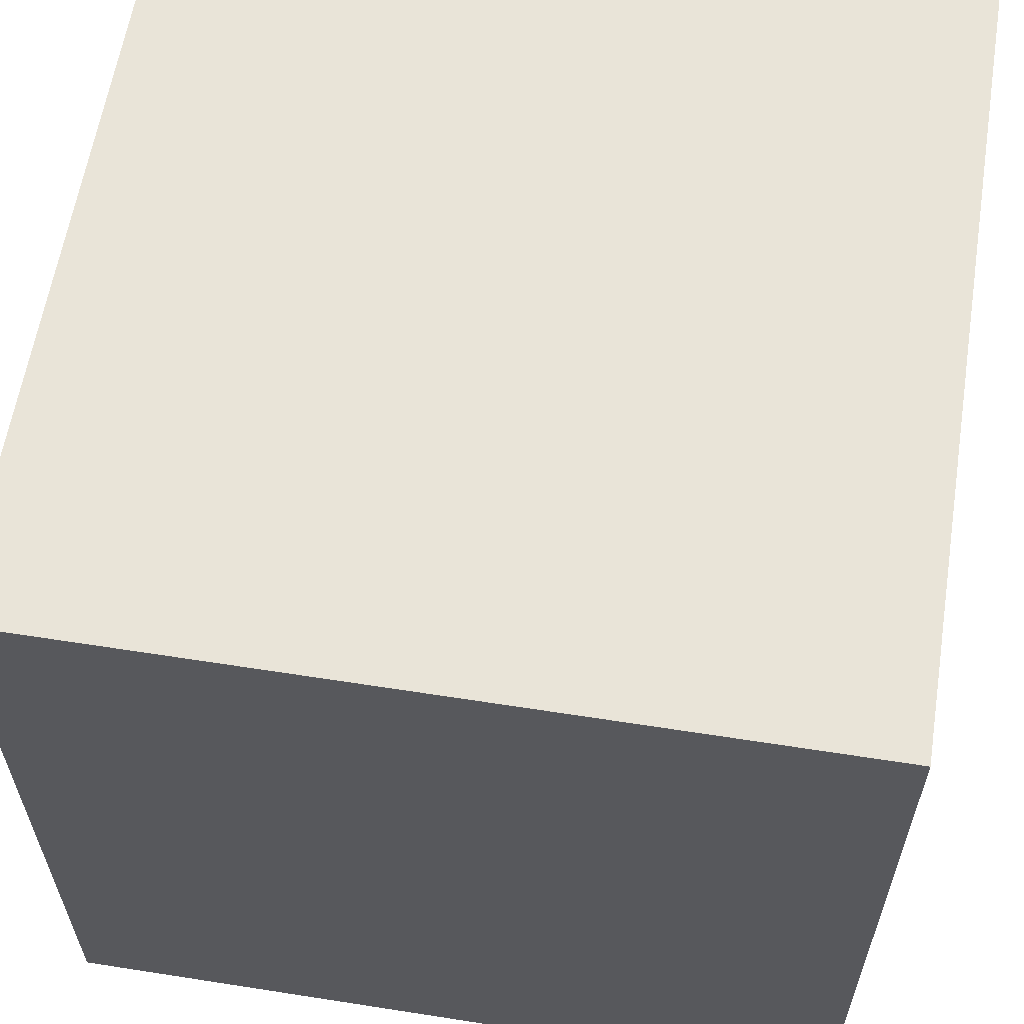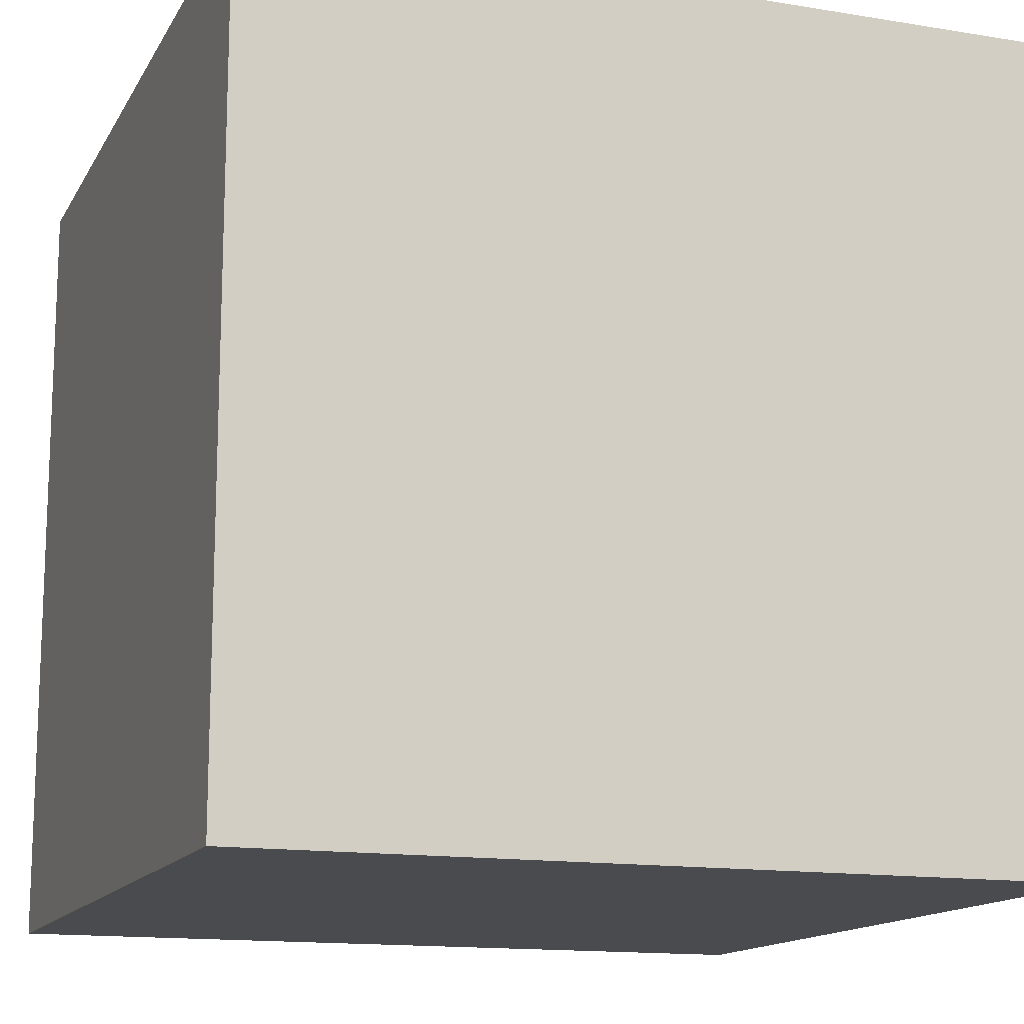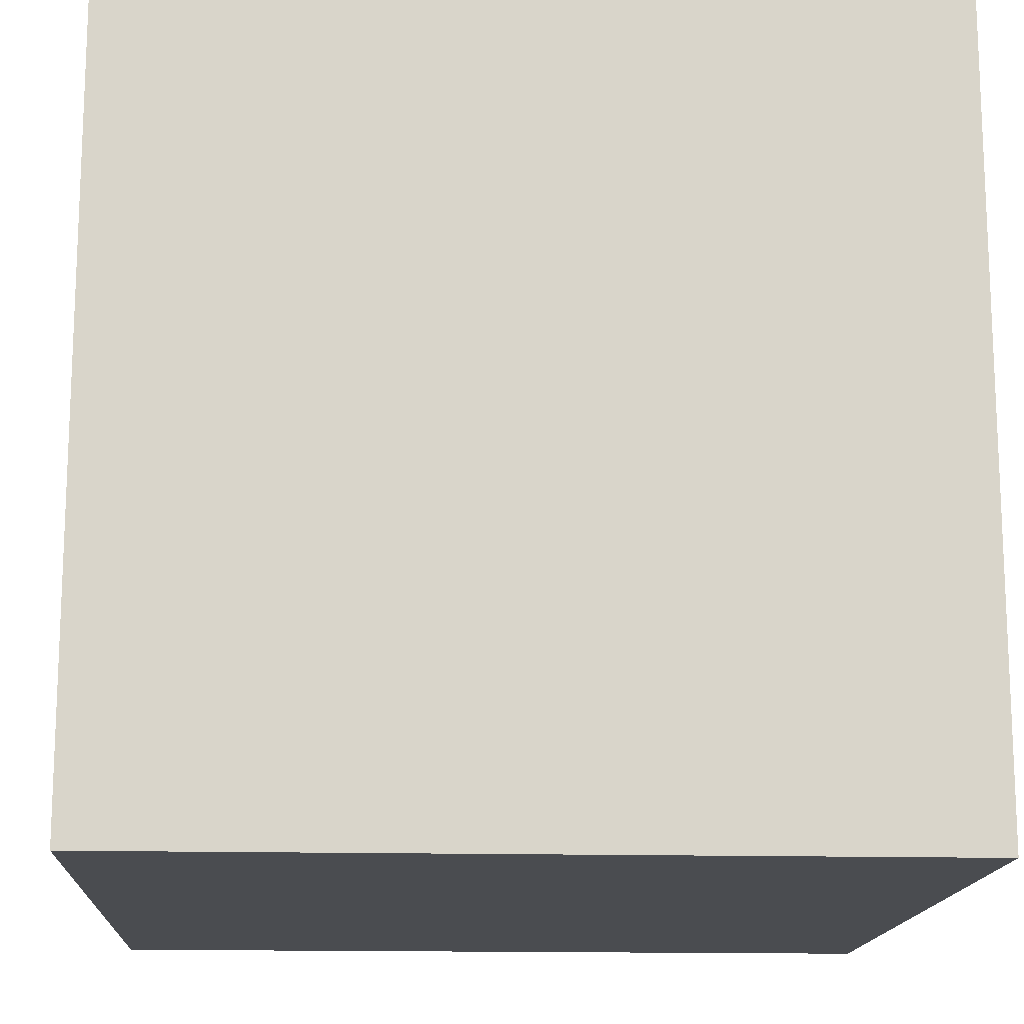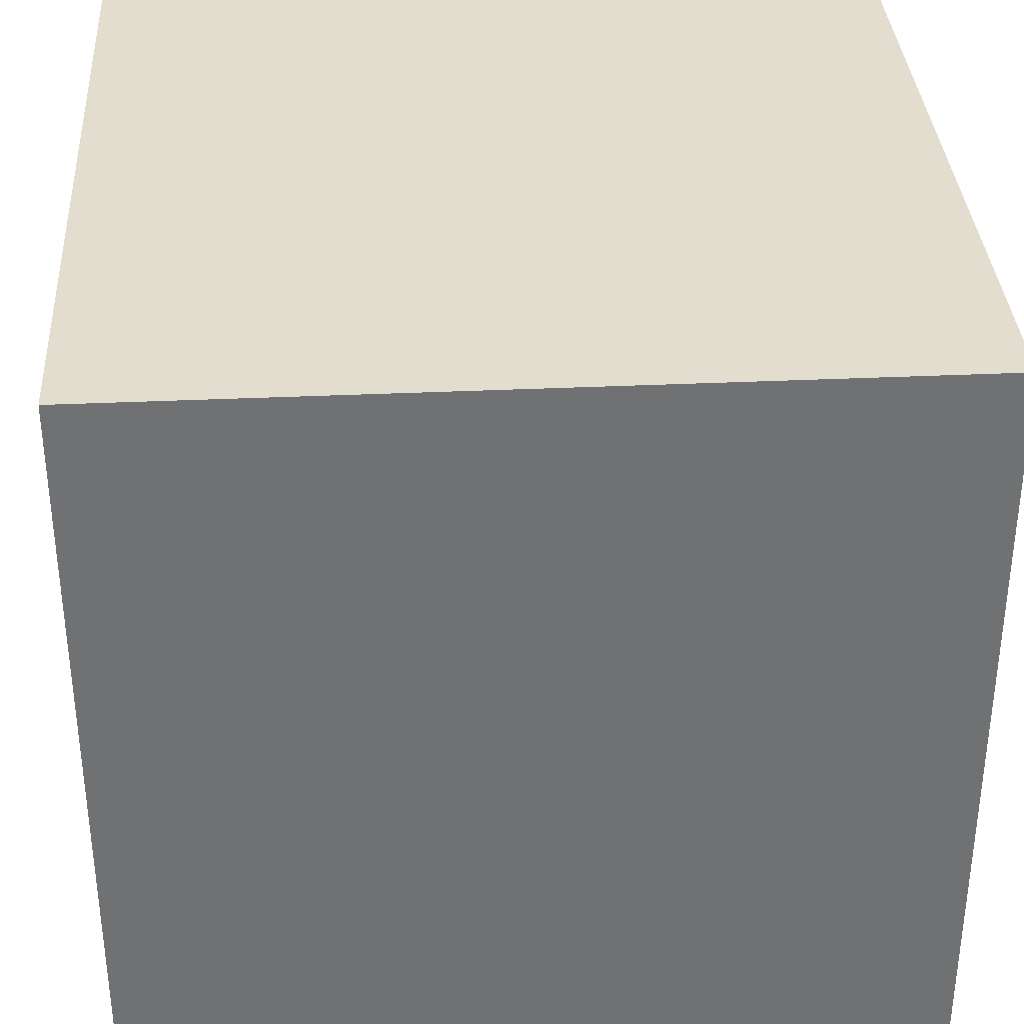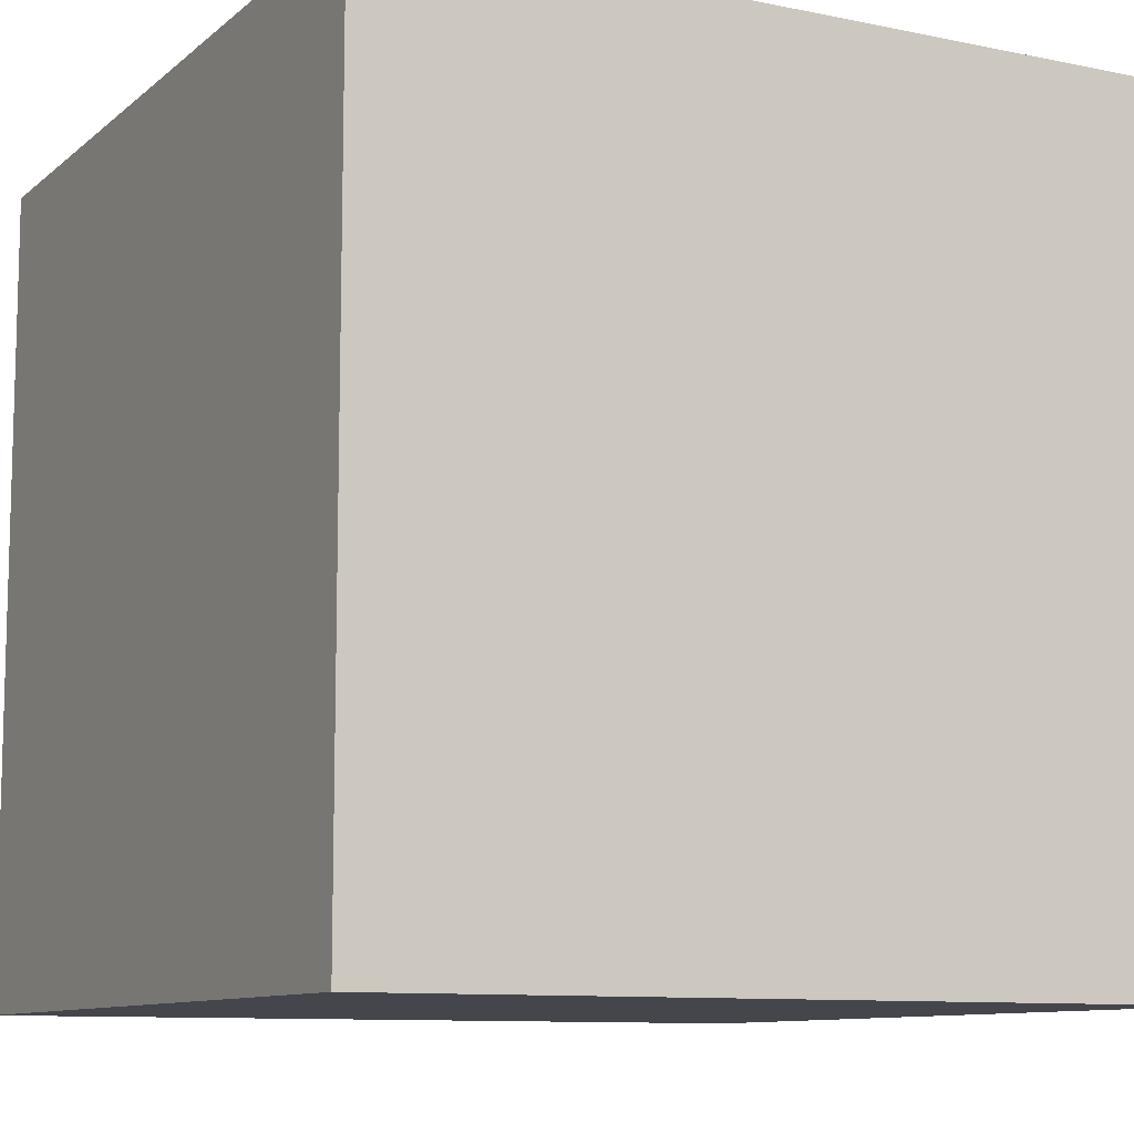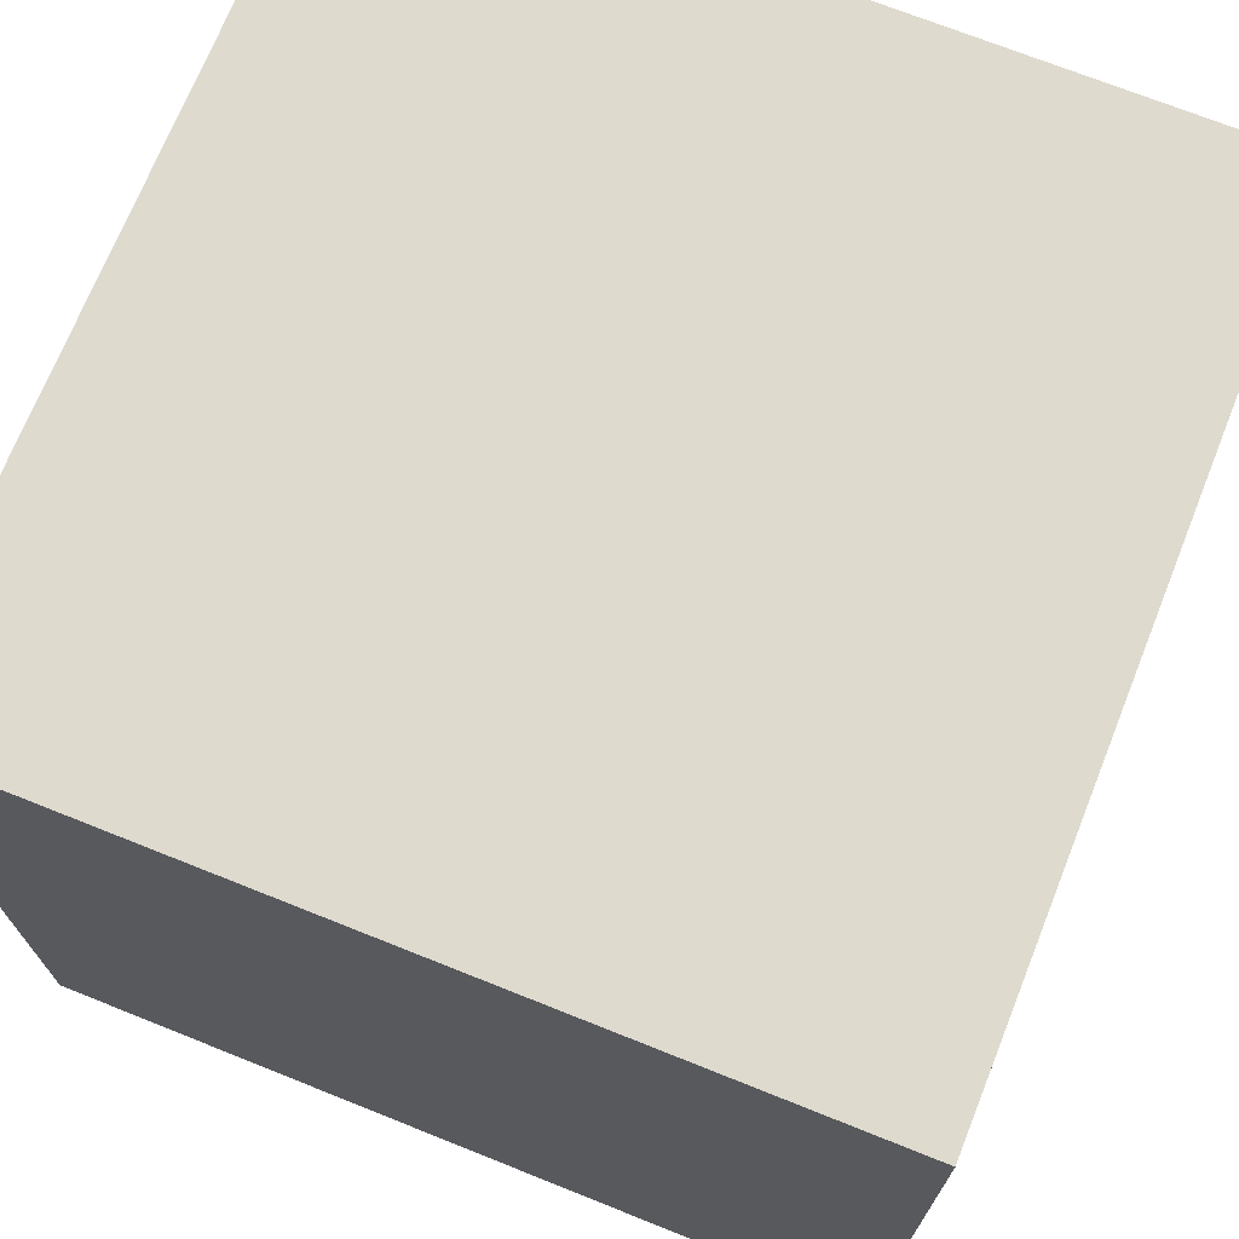
<metadata>
{"format":"obj","ext":"obj","renderer":"f3d","projection":"perspective","resolution":1024,"background":"white","views":[{"elev":60.5,"azim":-170.9,"up":"+Z"},{"elev":-14.2,"azim":160.1,"up":"+Z"},{"elev":-15.1,"azim":86.8,"up":"+Y"},{"elev":35.0,"azim":-93.5,"up":"+Z"},{"elev":-10.0,"azim":62.1,"up":"+Y"},{"elev":71.2,"azim":21.8,"up":"+Z"}]}
</metadata>
<code>
v -0.5 -0.5 -0.5
v 0.5 -0.5 -0.5
v 0.5 0.5 -0.5
v -0.5 0.5 -0.5
v -0.5 -0.5 0.5
v 0.5 -0.5 0.5
v 0.5 0.5 0.5
v -0.5 0.5 0.5
f 2 1 3
f 4 3 1
f 5 6 7
f 7 8 5
f 2 3 6
f 6 3 7
f 4 1 5
f 4 5 8
f 3 4 7
f 7 4 8
f 1 2 5
f 5 2 6

</code>
